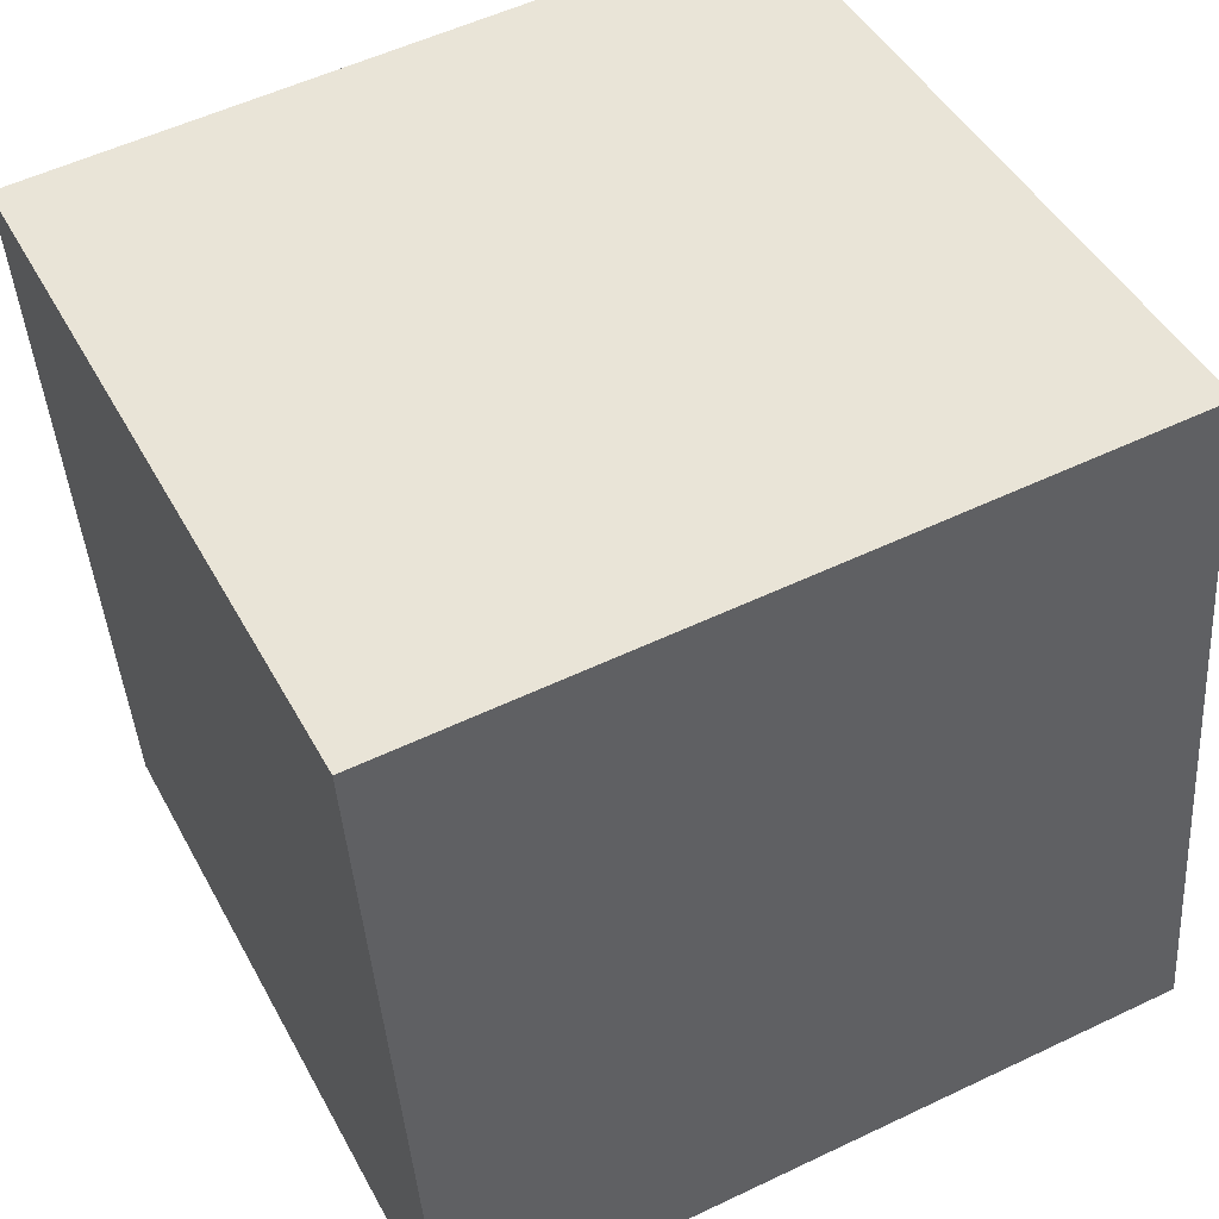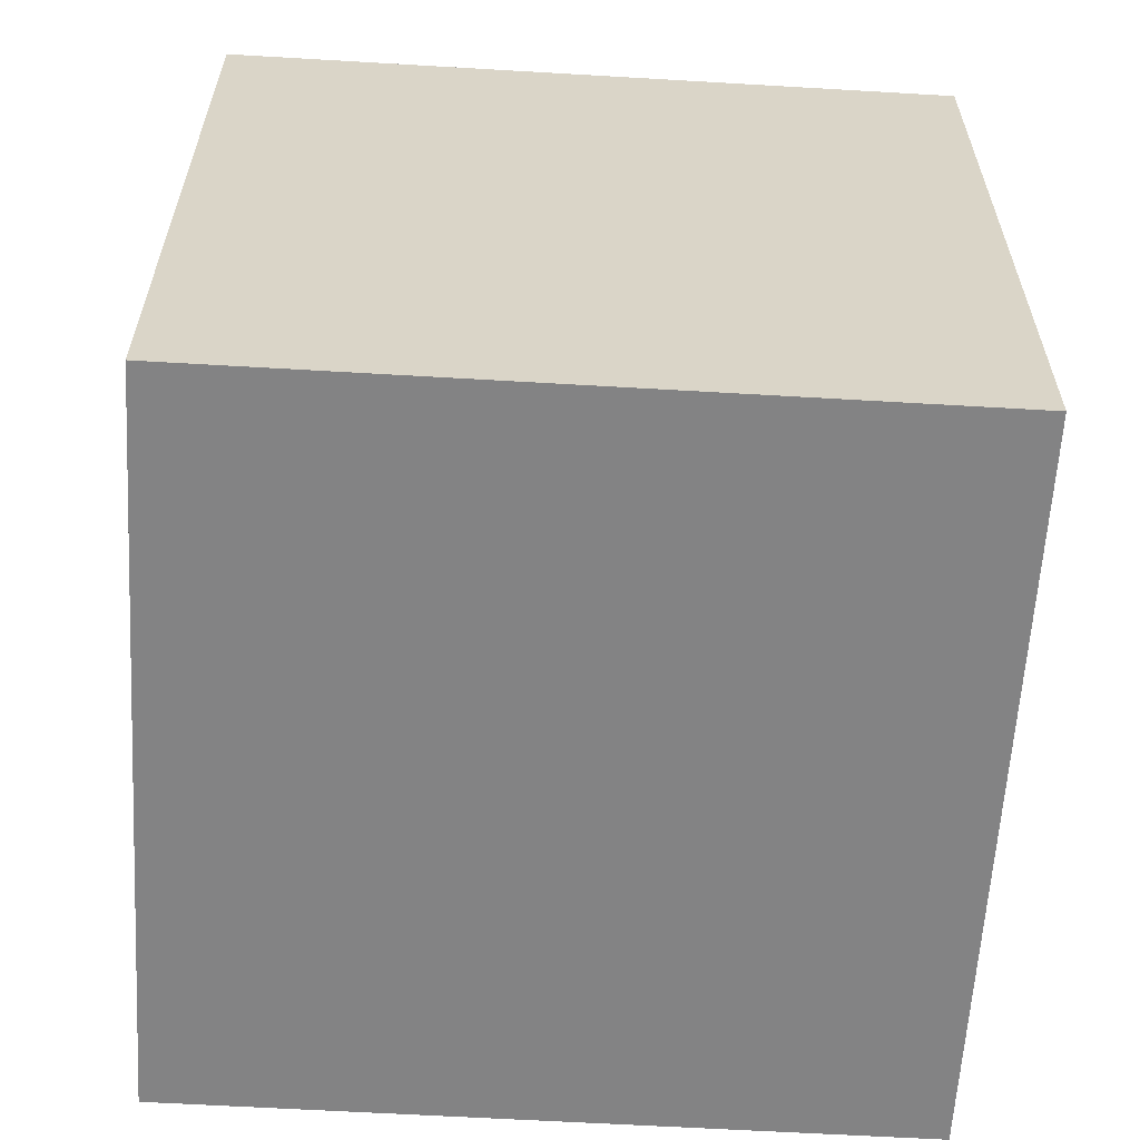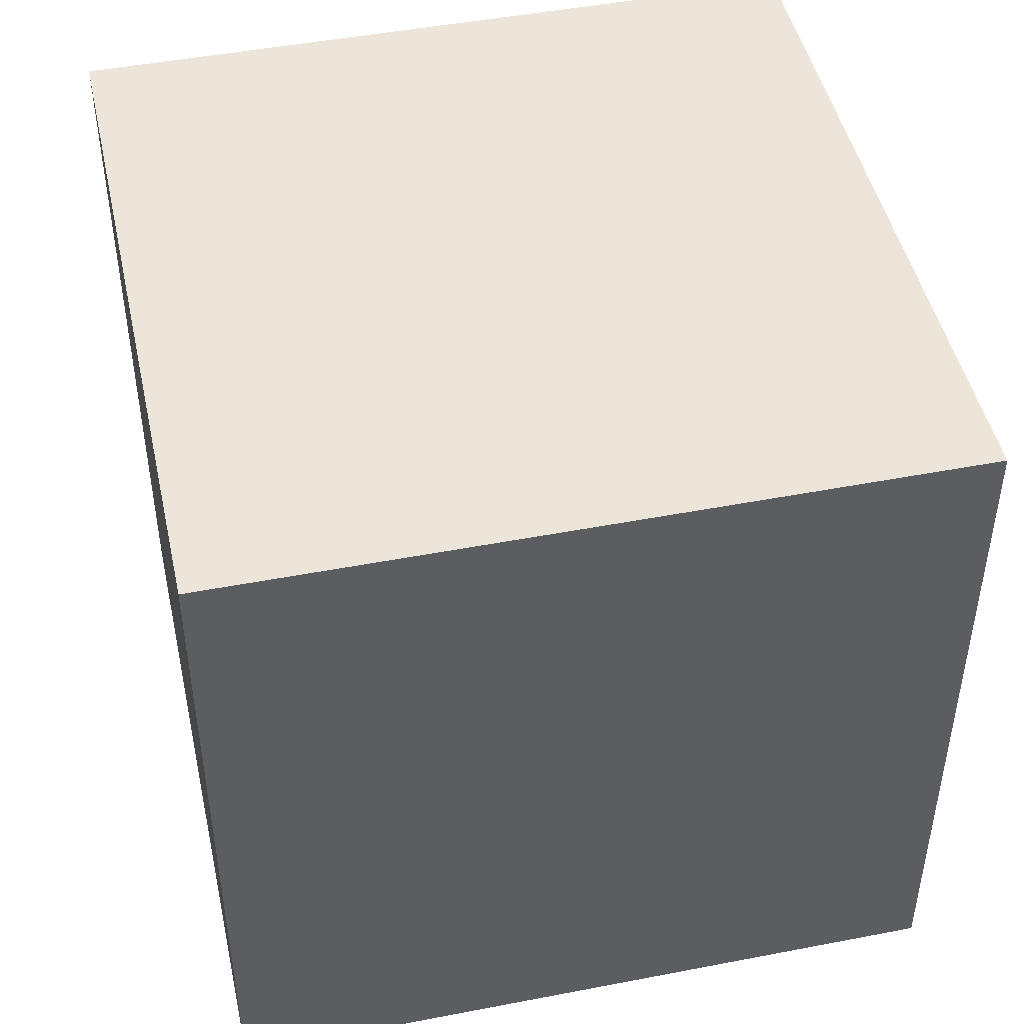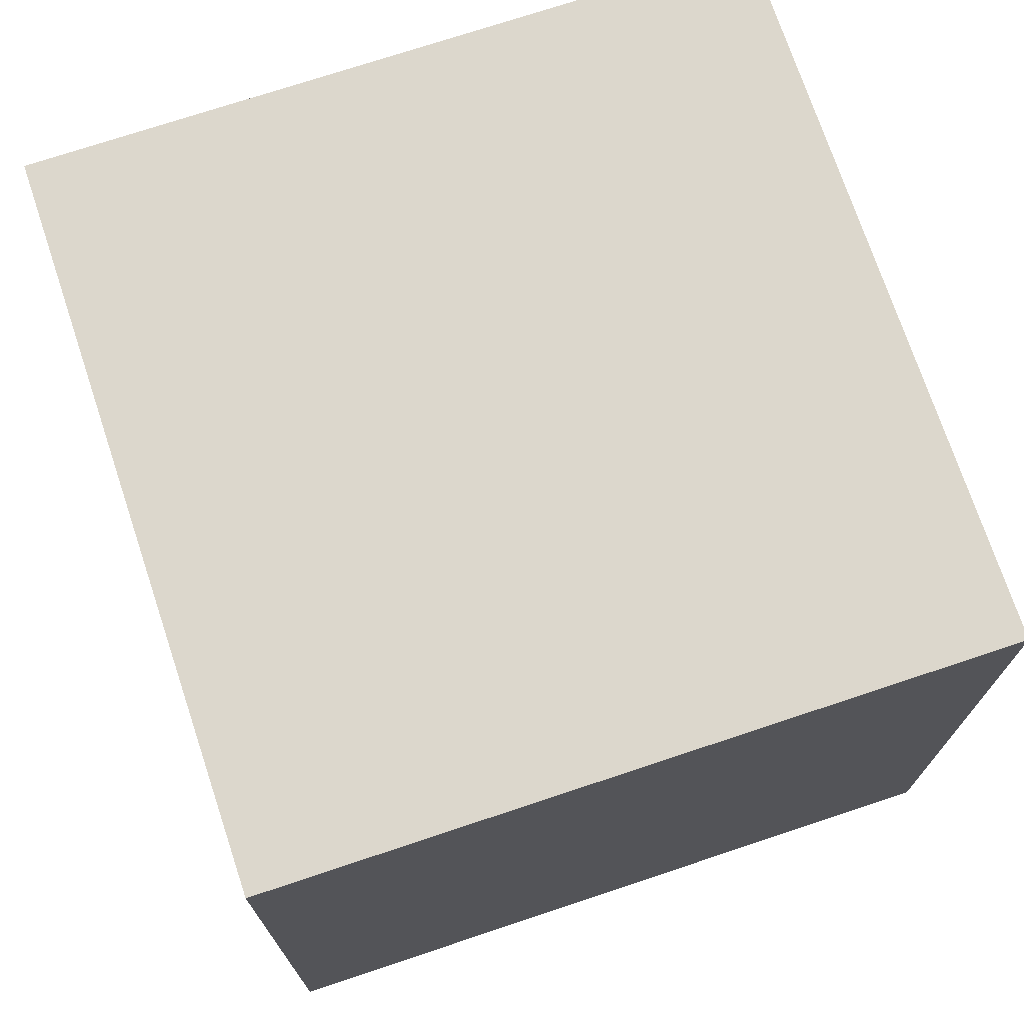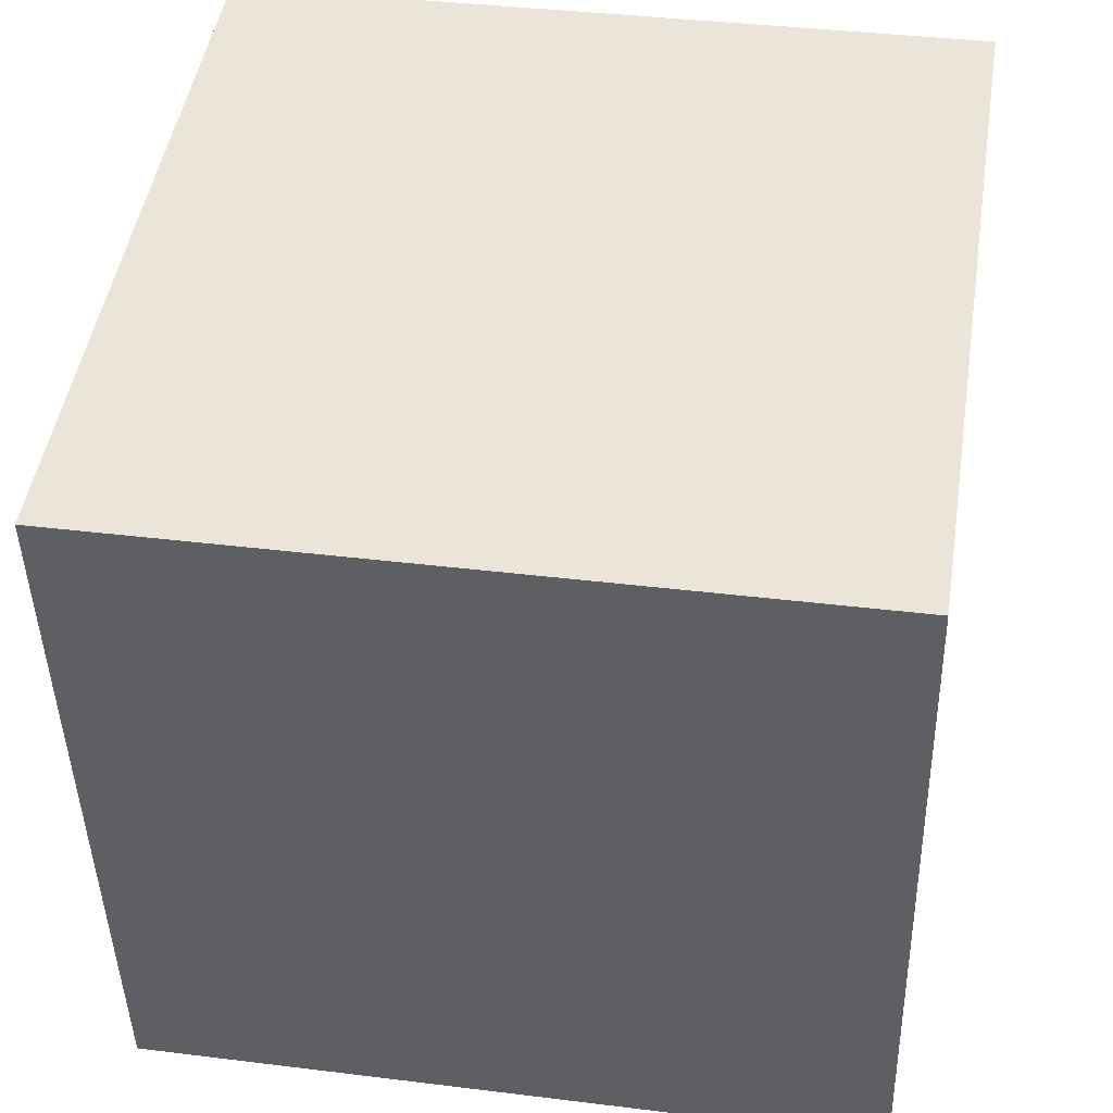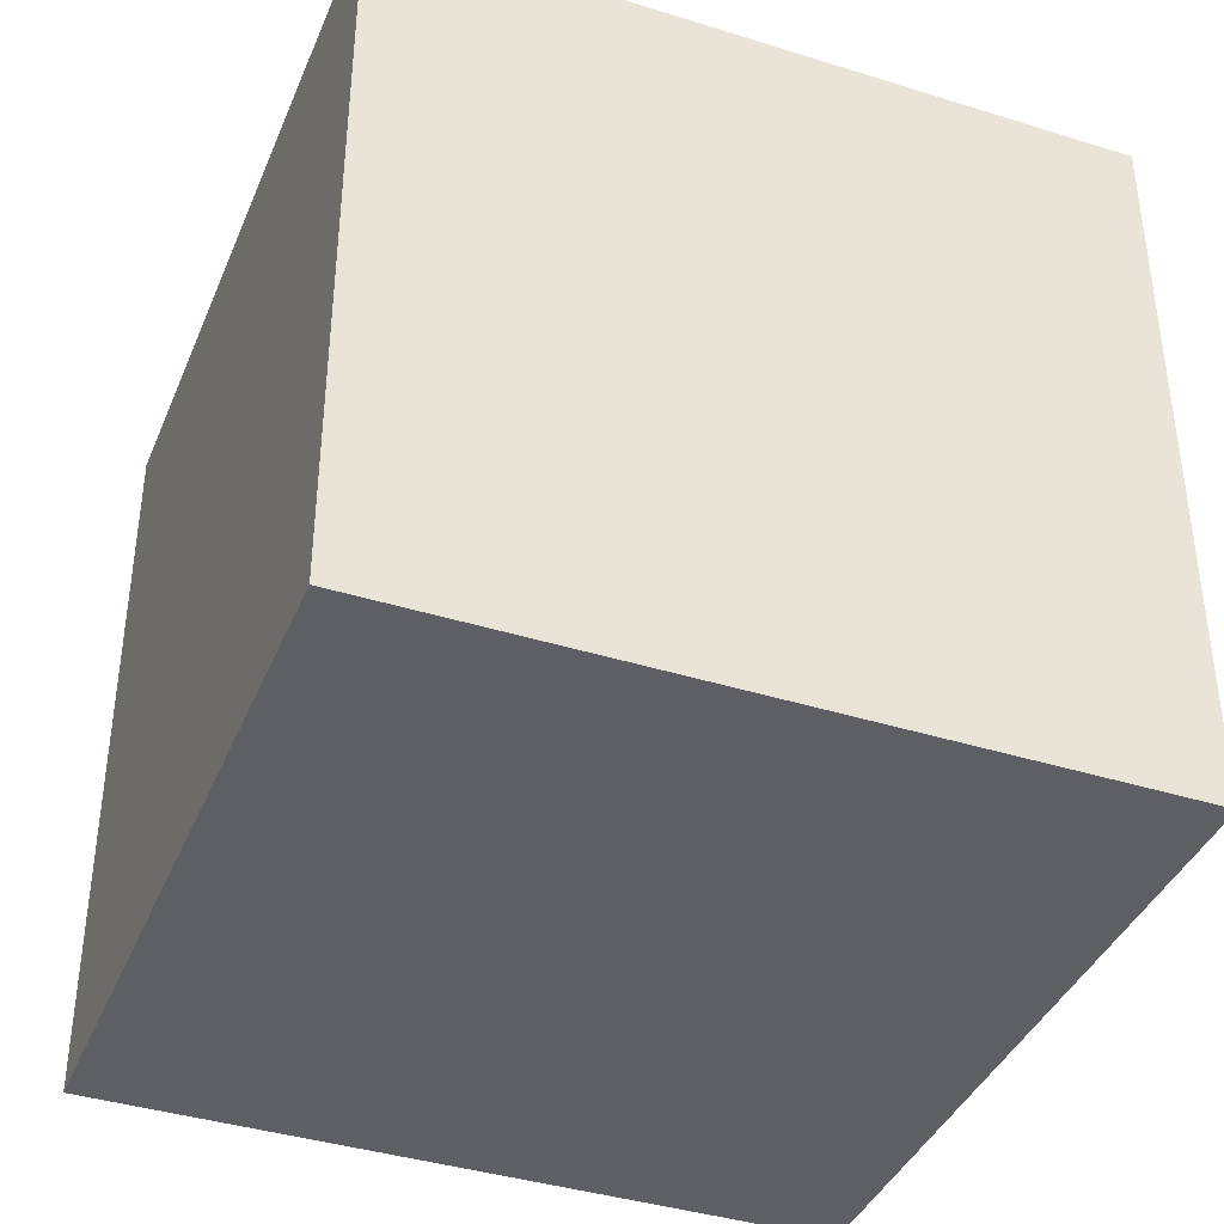
<metadata>
{"format":"obj","ext":"obj","renderer":"f3d","projection":"perspective","resolution":1024,"background":"white","views":[{"elev":54.3,"azim":63.1,"up":"+Y"},{"elev":-61.1,"azim":95.3,"up":"+Z"},{"elev":47.0,"azim":176.4,"up":"+Z"},{"elev":73.0,"azim":170.3,"up":"+Z"},{"elev":37.7,"azim":-81.0,"up":"+Y"},{"elev":-39.5,"azim":77.5,"up":"+Z"}]}
</metadata>
<code>
v 0.7481 0.3427 -0.3897
v 0.7481 0.3427 0.01025
v 0.3527 0.2819 0.01025
v 0.7481 0.3427 -0.3897
v 0.3527 0.2819 0.01025
v 0.3527 0.2819 -0.3897
v 0.6873 0.7381 -0.3897
v 0.2919 0.6773 -0.3897
v 0.2919 0.6773 0.01025
v 0.6873 0.7381 -0.3897
v 0.2919 0.6773 0.01025
v 0.6873 0.7381 0.01025
v 0.7481 0.3427 -0.3897
v 0.6873 0.7381 -0.3897
v 0.6873 0.7381 0.01025
v 0.7481 0.3427 -0.3897
v 0.6873 0.7381 0.01025
v 0.7481 0.3427 0.01025
v 0.7481 0.3427 0.01025
v 0.6873 0.7381 0.01025
v 0.2919 0.6773 0.01025
v 0.7481 0.3427 0.01025
v 0.2919 0.6773 0.01025
v 0.3527 0.2819 0.01025
v 0.3527 0.2819 0.01025
v 0.2919 0.6773 0.01025
v 0.2919 0.6773 -0.3897
v 0.3527 0.2819 0.01025
v 0.2919 0.6773 -0.3897
v 0.3527 0.2819 -0.3897
v 0.6873 0.7381 -0.3897
v 0.7481 0.3427 -0.3897
v 0.3527 0.2819 -0.3897
v 0.6873 0.7381 -0.3897
v 0.3527 0.2819 -0.3897
v 0.2919 0.6773 -0.3897
f 1 2 3
f 4 5 6
f 7 8 9
f 10 11 12
f 13 14 15
f 16 17 18
f 19 20 21
f 22 23 24
f 25 26 27
f 28 29 30
f 31 32 33
f 34 35 36

</code>
